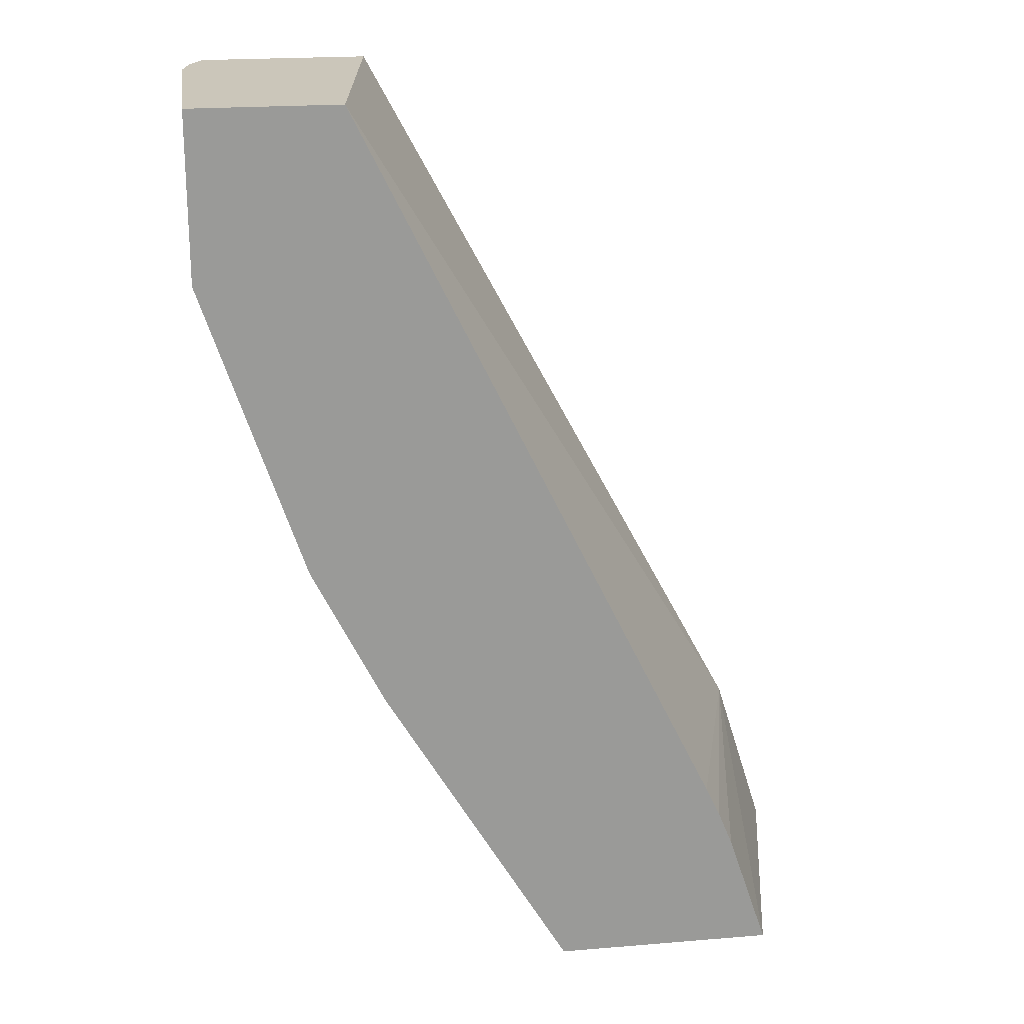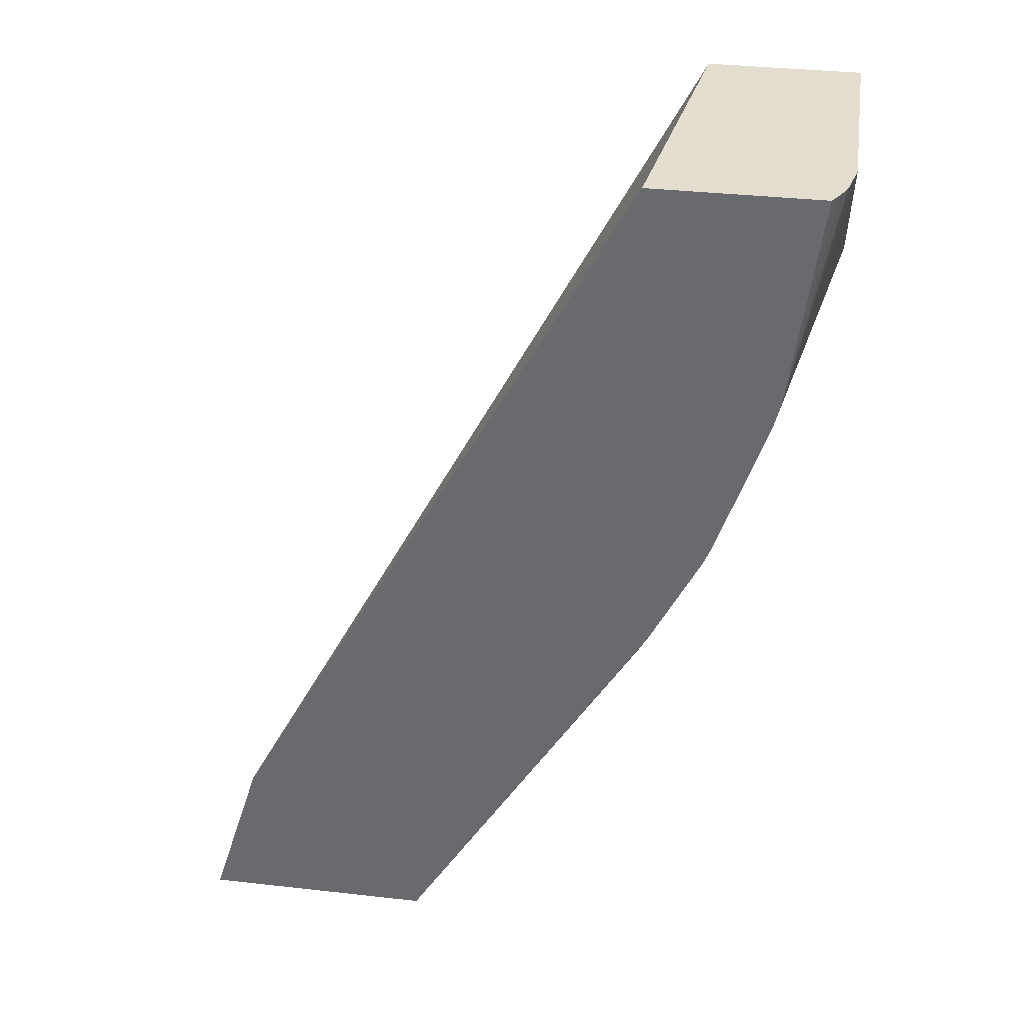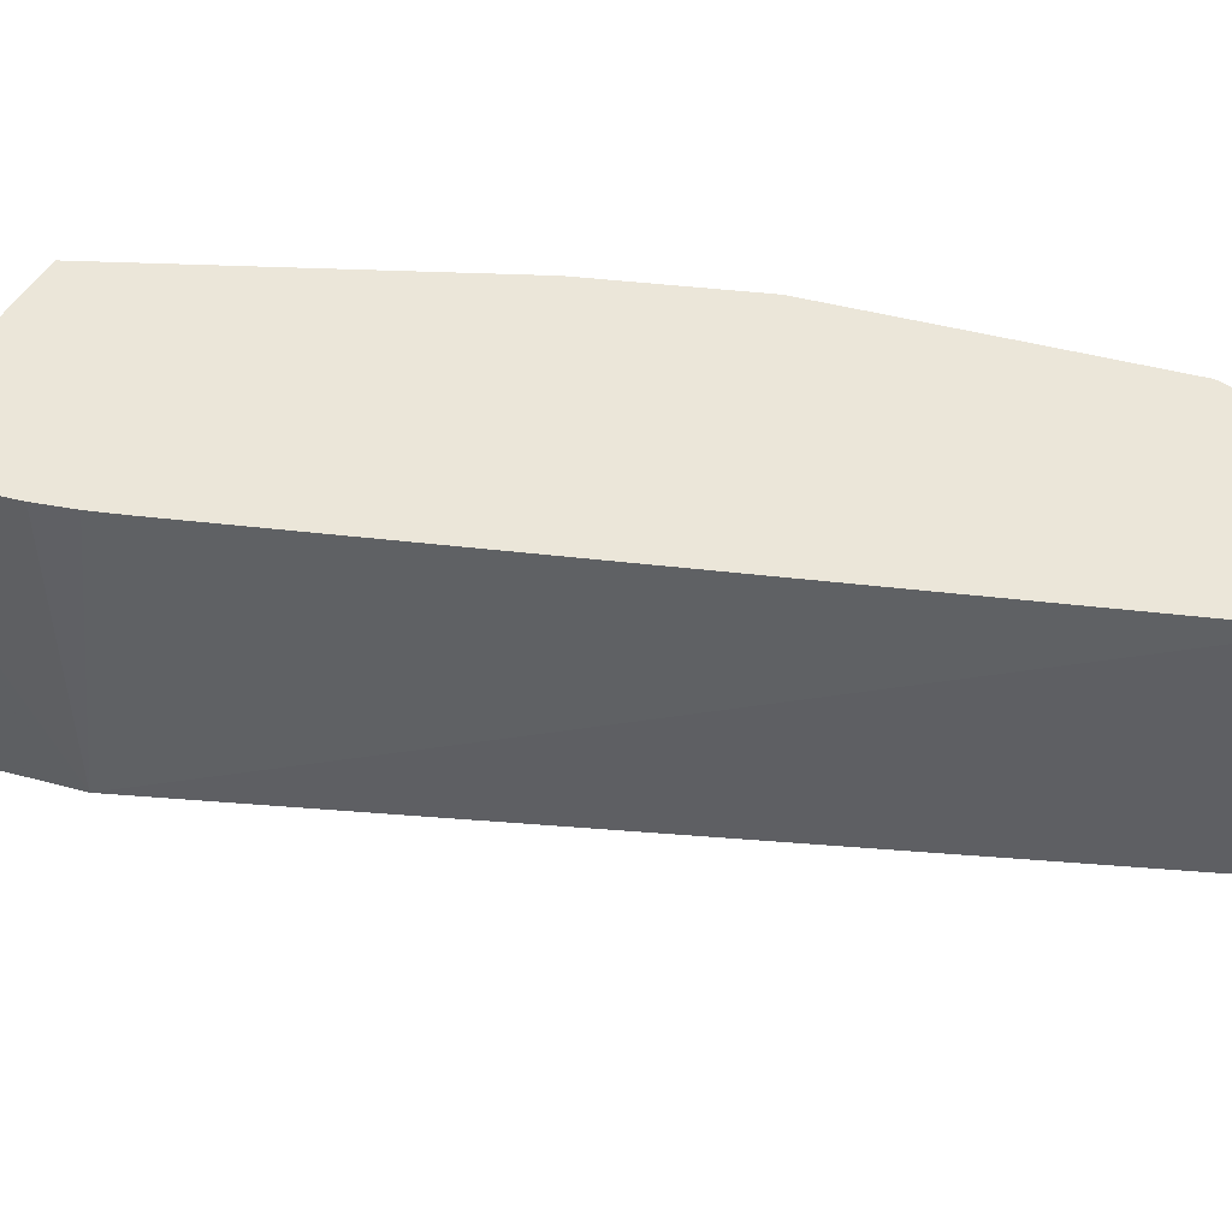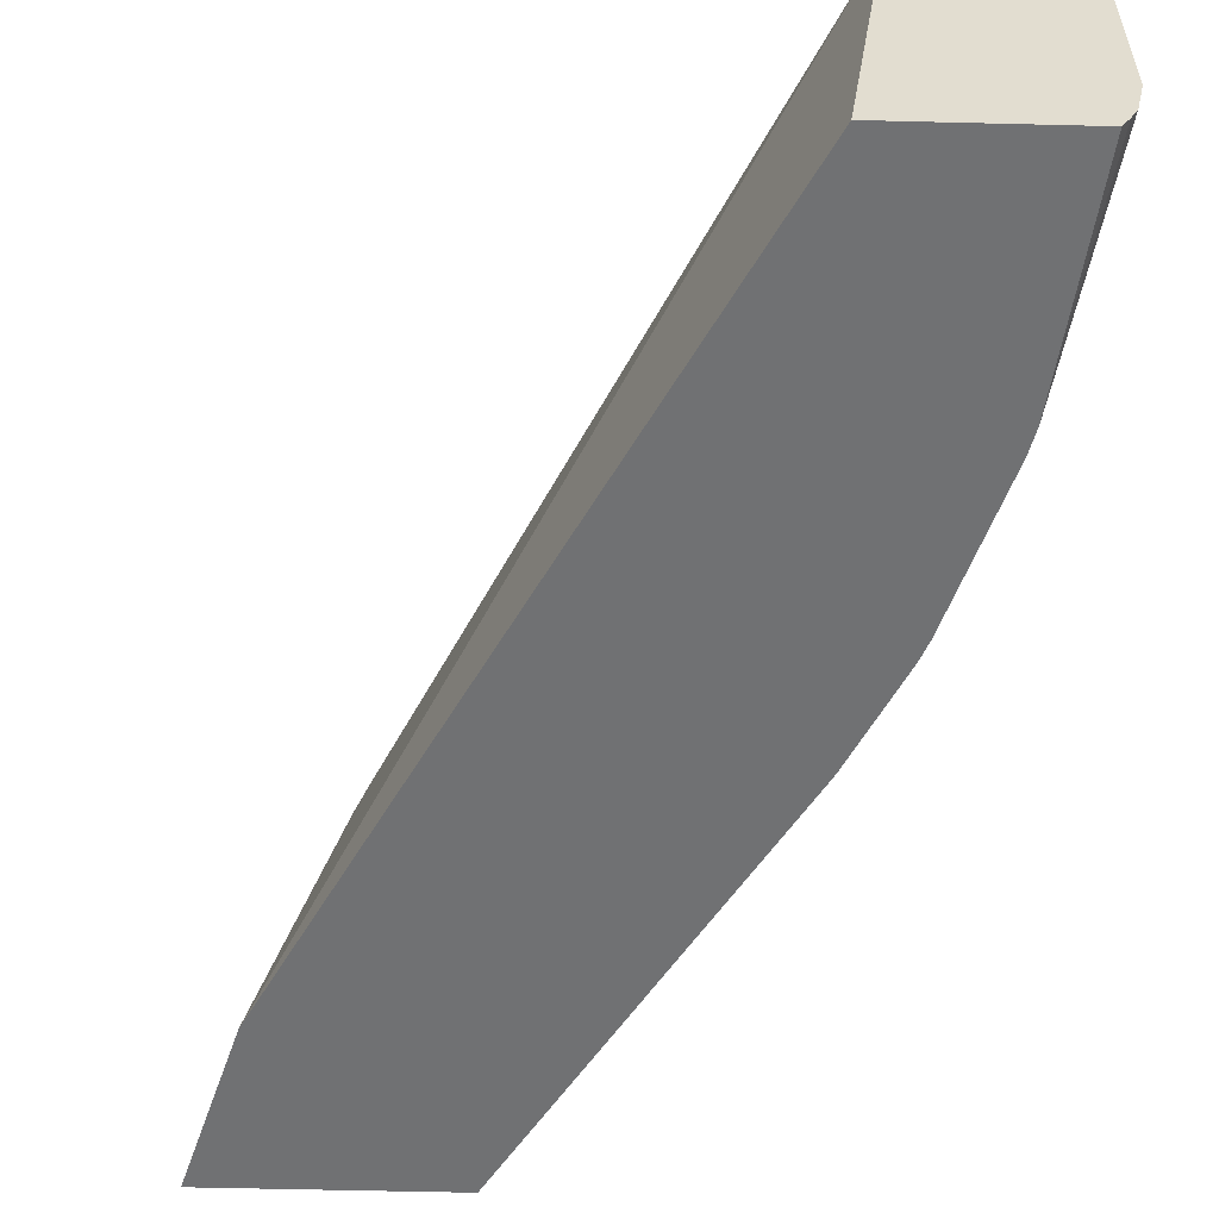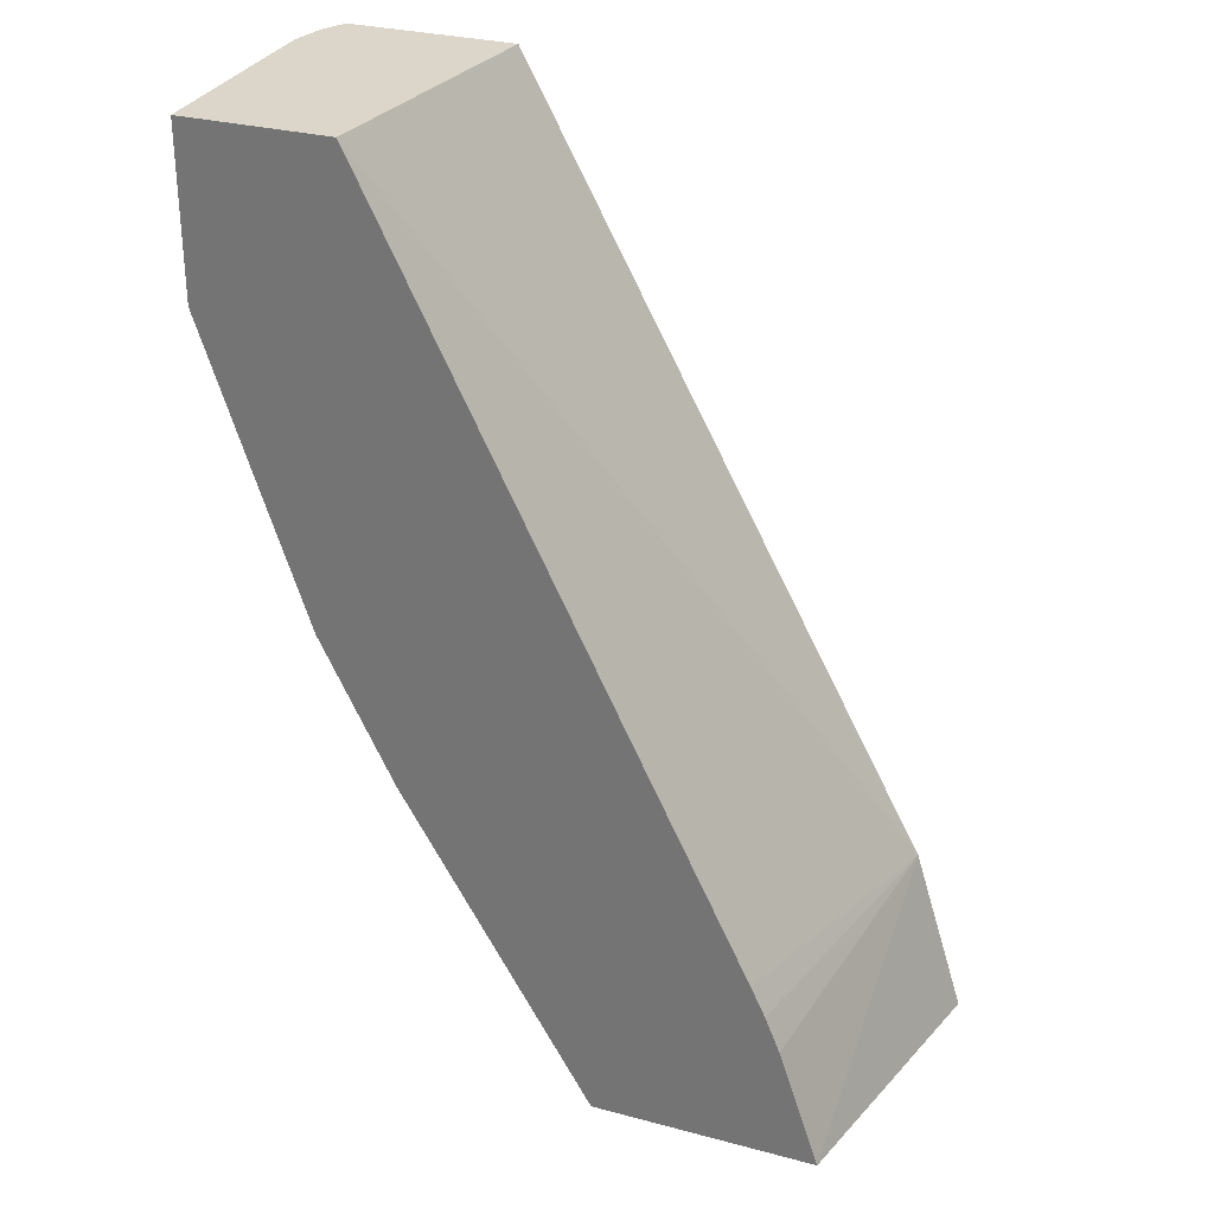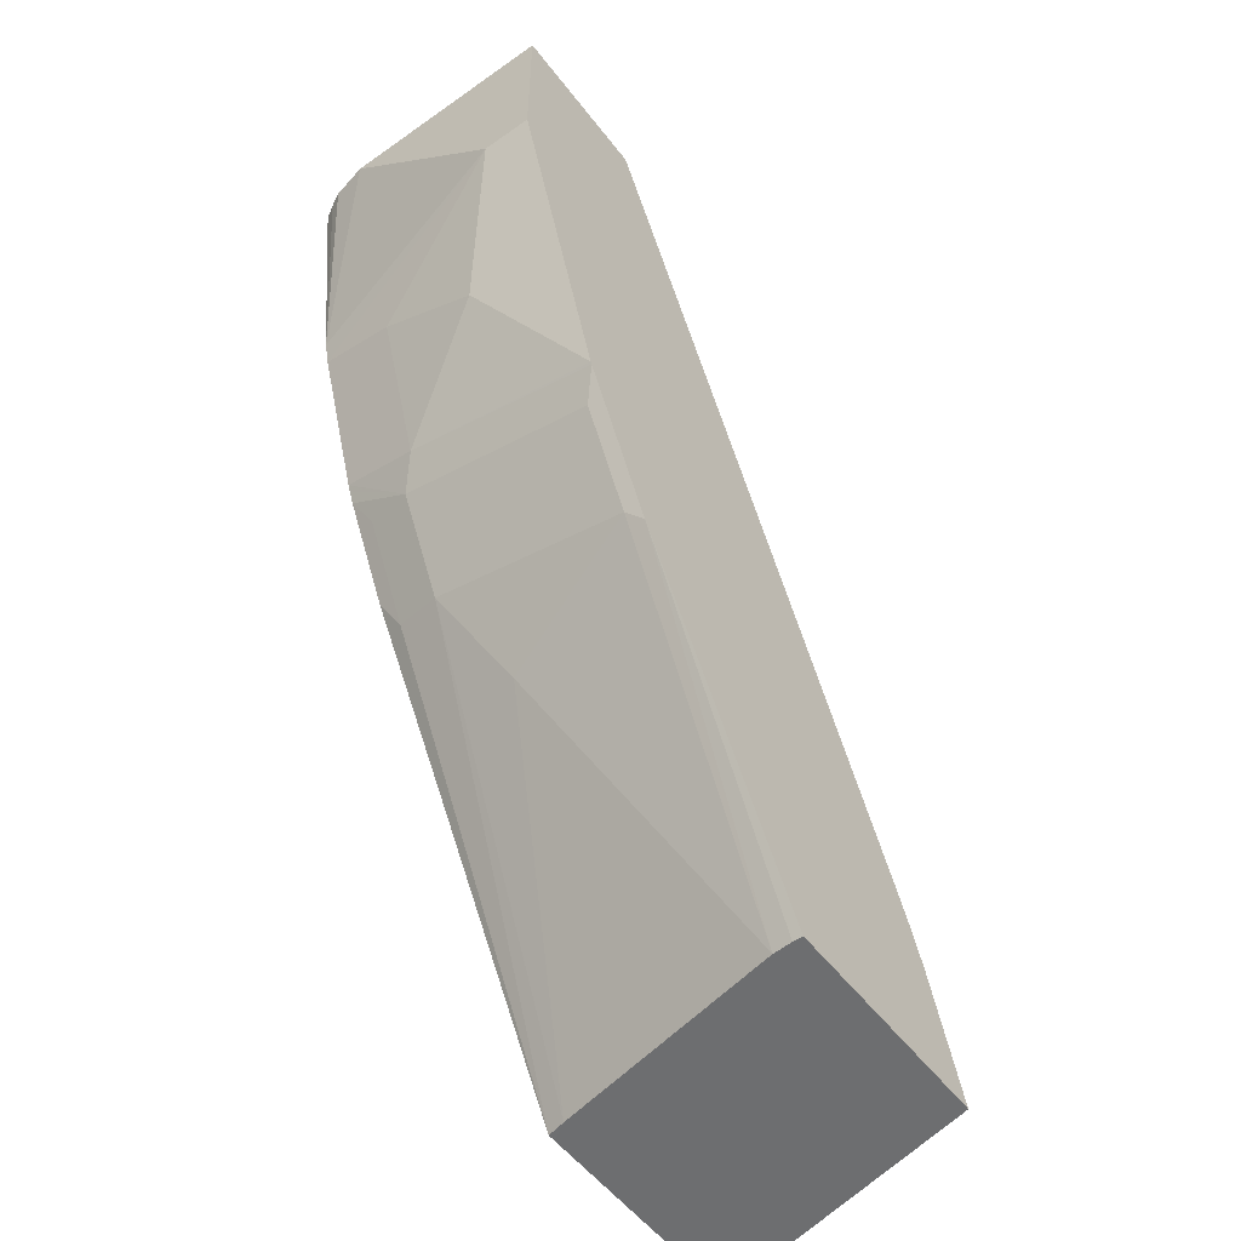
<metadata>
{"format":"obj","ext":"obj","renderer":"f3d","projection":"perspective","resolution":1024,"background":"white","views":[{"elev":21.2,"azim":-8.4,"up":"+Y"},{"elev":35.8,"azim":-171.6,"up":"+Y"},{"elev":55.7,"azim":122.9,"up":"+Z"},{"elev":-55.2,"azim":178.5,"up":"+Z"},{"elev":30.0,"azim":21.2,"up":"+Y"},{"elev":-54.3,"azim":-53.2,"up":"+Y"}]}
</metadata>
<code>
v -0.3622 -0.7094 -0.2042
v -0.409 -0.7094 -0.001124
v -0.5285 -0.7094 -0.2042
v -0.4009 -0.5849 -0.2042
v -0.439 -0.6201 -0.001124
v -0.5741 -0.7094 -0.001124
v -0.5375 -0.7094 -0.1908
v -0.5341 -0.7094 -0.2042
v -0.4608 -0.5704 -0.001124
v -0.45 -0.5934 -0.001124
v -0.7021 -0.0229 -0.2042
v -0.7311 -0.0229 -0.001124
v -0.5741 -0.7094 -0.008041
v -0.7134 -0.4741 -0.001124
v -0.5732 -0.7094 -0.0217
v -0.6824 -0.4995 -0.1218
v -0.7189 -0.4265 -0.1584
v -0.7128 -0.4204 -0.1919
v -0.7208 -0.3974 -0.2042
v -0.8249 -0.0229 -0.2042
v -0.8408 -0.0229 -0.001124
v -0.7189 -0.463 -0.0122
v -0.7499 -0.4009 -0.001124
v -0.7555 -0.3534 -0.1584
v -0.7494 -0.3473 -0.1919
v -0.7573 -0.3244 -0.2042
v -0.8305 -0.0229 -0.1948
v -0.8042 -0.1828 -0.2042
v -0.8408 -0.0229 -0.1599
v -0.8408 -0.1462 -0.001124
v -0.7555 -0.3899 -0.0122
v -0.7665 -0.3677 -0.001124
v -0.7676 -0.329 -0.1462
v -0.7633 -0.3098 -0.2042
v -0.8351 -0.0229 -0.1856
v -0.7999 -0.2001 -0.2042
v -0.8408 -0.1462 -0.03657
v -0.8408 -0.1097 -0.07312
v -0.8042 -0.2559 -0.001124
v -0.7674 -0.3656 -0.001124
v -0.8042 -0.2559 -0.07312
v -0.8042 -0.2193 -0.1462
f 21 37 30
f 21 38 37
f 21 29 38
f 20 28 27
f 18 26 19
f 18 25 26
f 17 25 18
f 11 21 12
f 17 22 24
f 16 22 17
f 15 22 16
f 14 31 22
f 14 23 31
f 14 22 15
f 13 14 15
f 22 31 24
f 17 24 25
f 23 32 31
f 30 37 41
f 24 33 34
f 11 29 21
f 39 41 40
f 37 42 41
f 36 42 37
f 33 36 34
f 33 42 36
f 33 41 42
f 33 40 41
f 24 31 33
f 32 40 33
f 30 41 39
f 28 29 35
f 28 38 29
f 28 37 38
f 28 36 37
f 27 28 35
f 24 26 25
f 24 34 26
f 31 32 33
f 11 35 29
f 7 16 17
f 11 20 27
f 2 5 10
f 1 4 2
f 1 11 4
f 1 20 11
f 1 28 20
f 1 36 28
f 1 34 36
f 2 10 9
f 1 26 34
f 1 8 19
f 1 3 8
f 1 7 3
f 1 15 7
f 11 27 35
f 1 6 13
f 1 2 6
f 1 19 26
f 2 9 12
f 1 13 15
f 2 21 30
f 2 12 21
f 8 18 19
f 7 17 8
f 7 15 16
f 6 14 13
f 4 12 9
f 4 11 12
f 4 10 5
f 8 17 18
f 3 7 8
f 2 4 5
f 2 14 6
f 2 23 14
f 2 32 23
f 2 40 32
f 2 39 40
f 4 9 10
f 2 30 39

</code>
